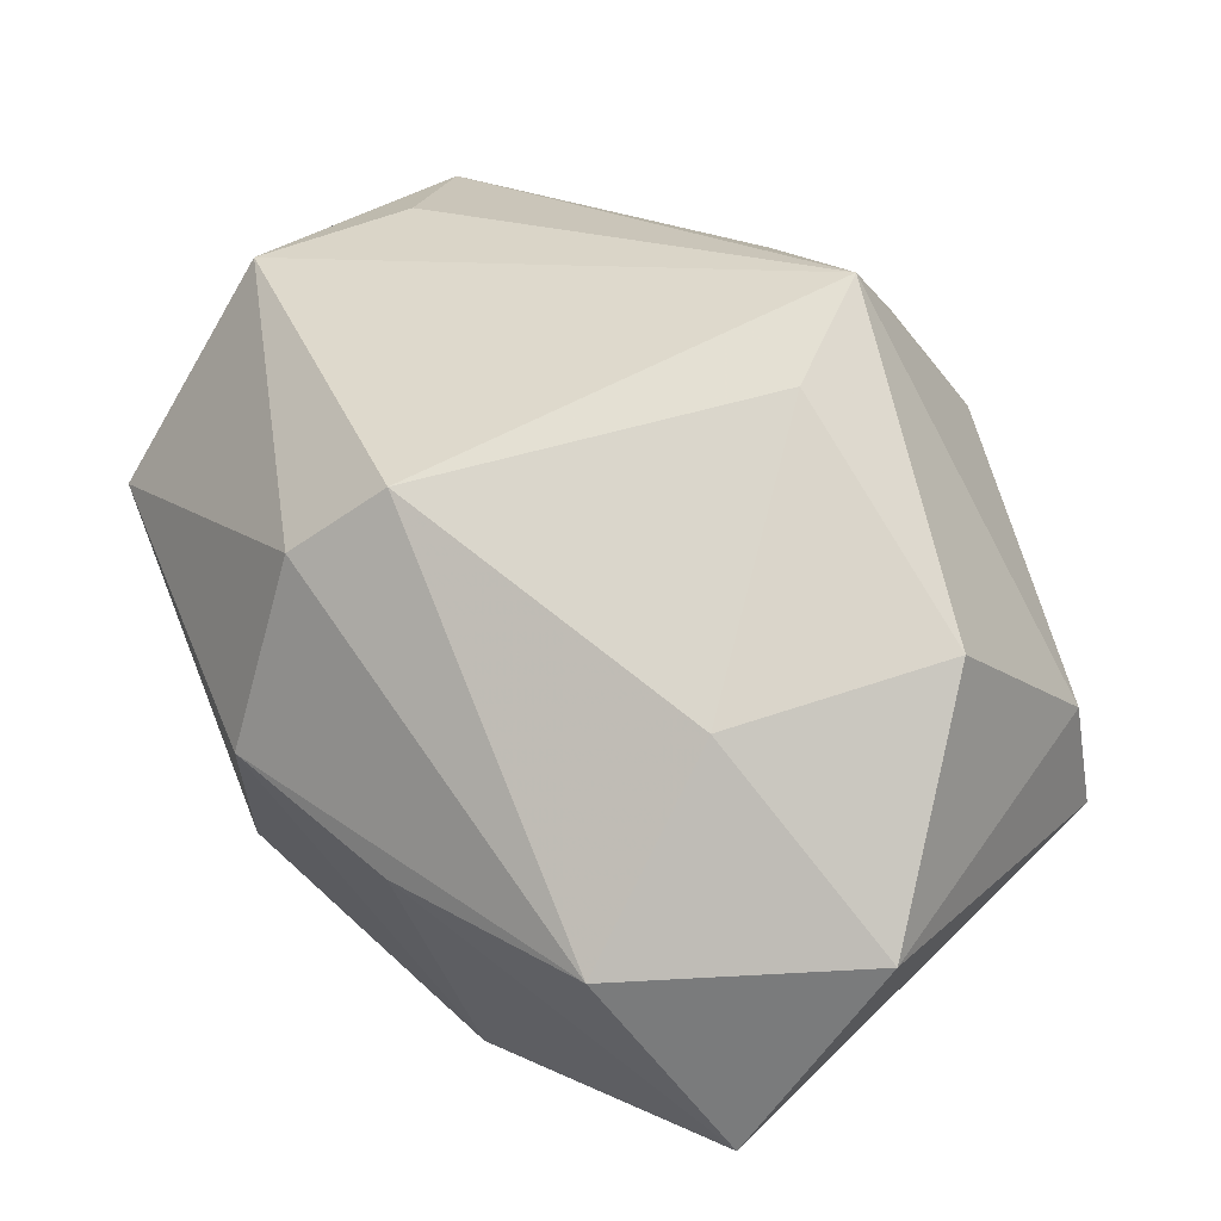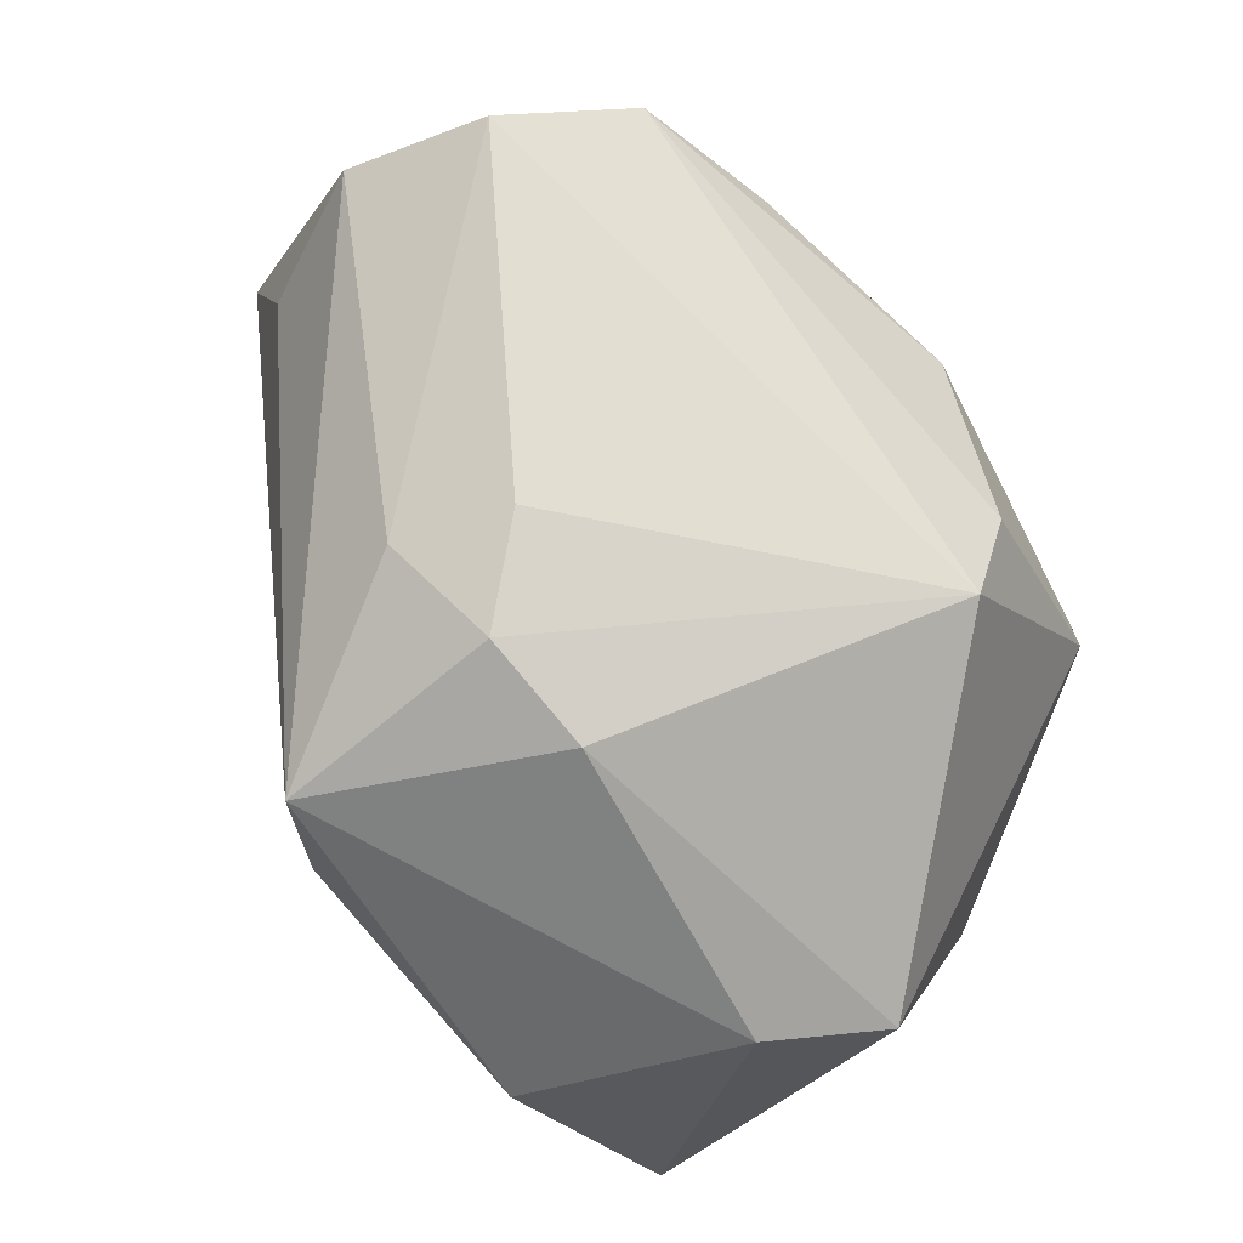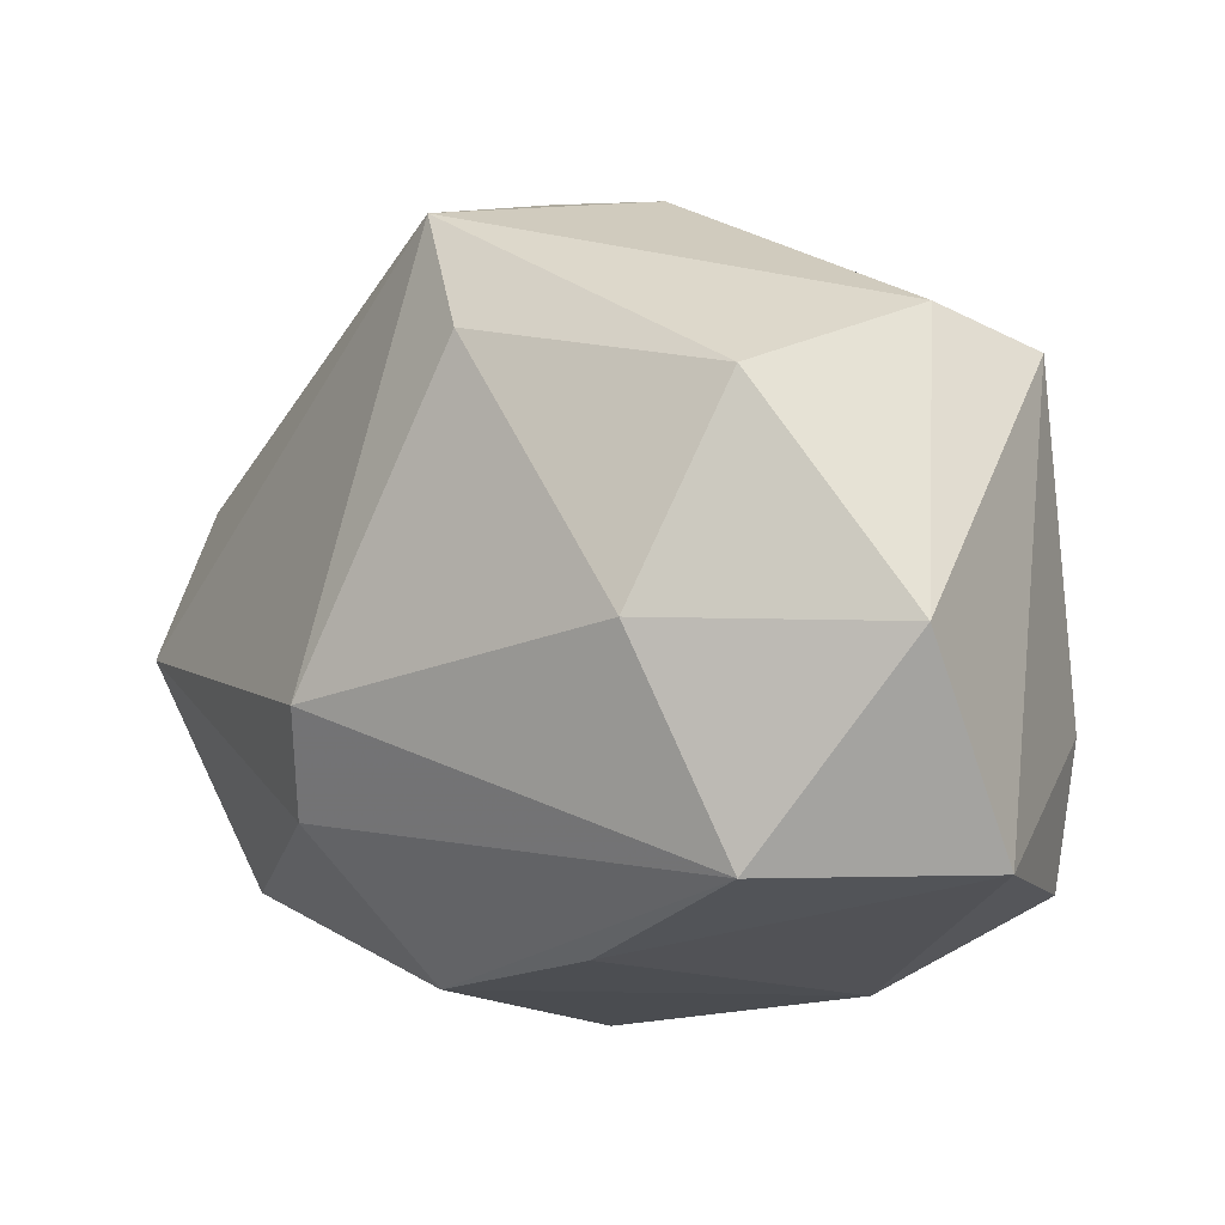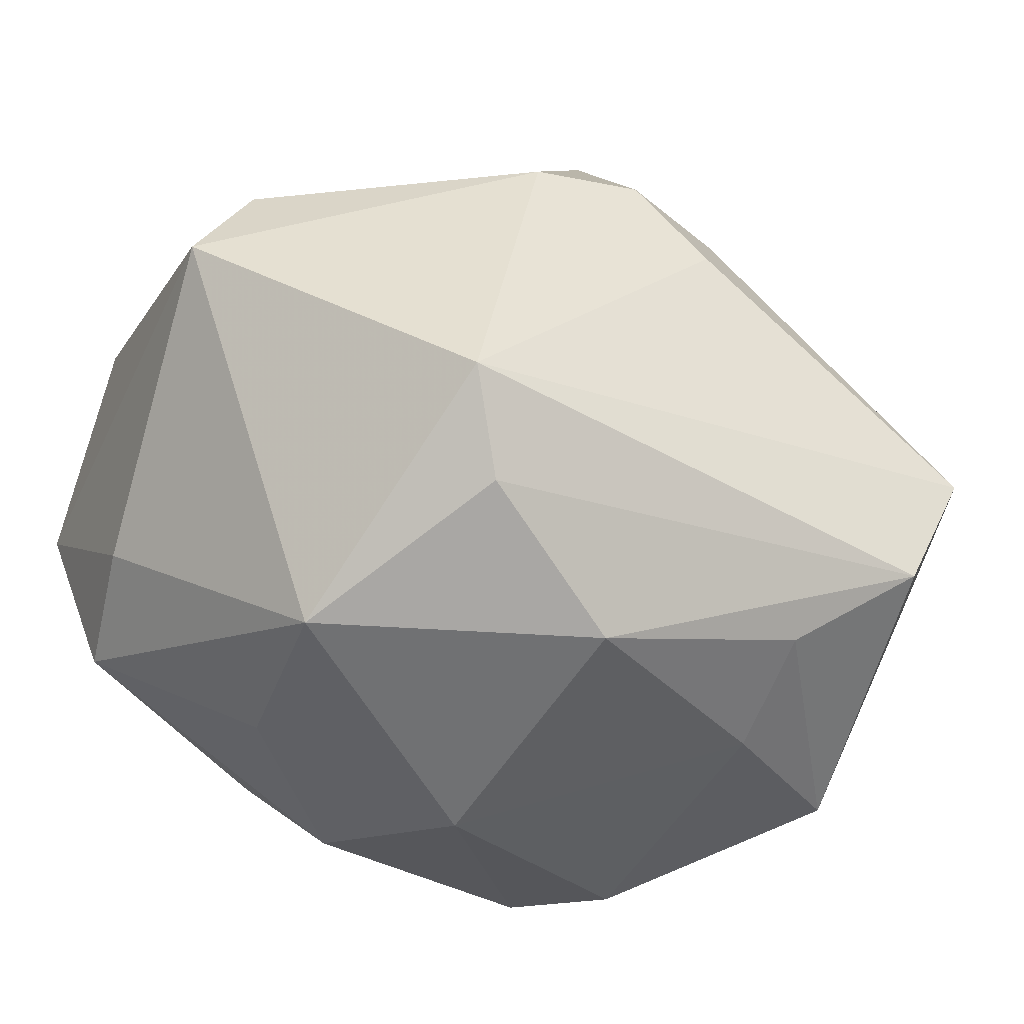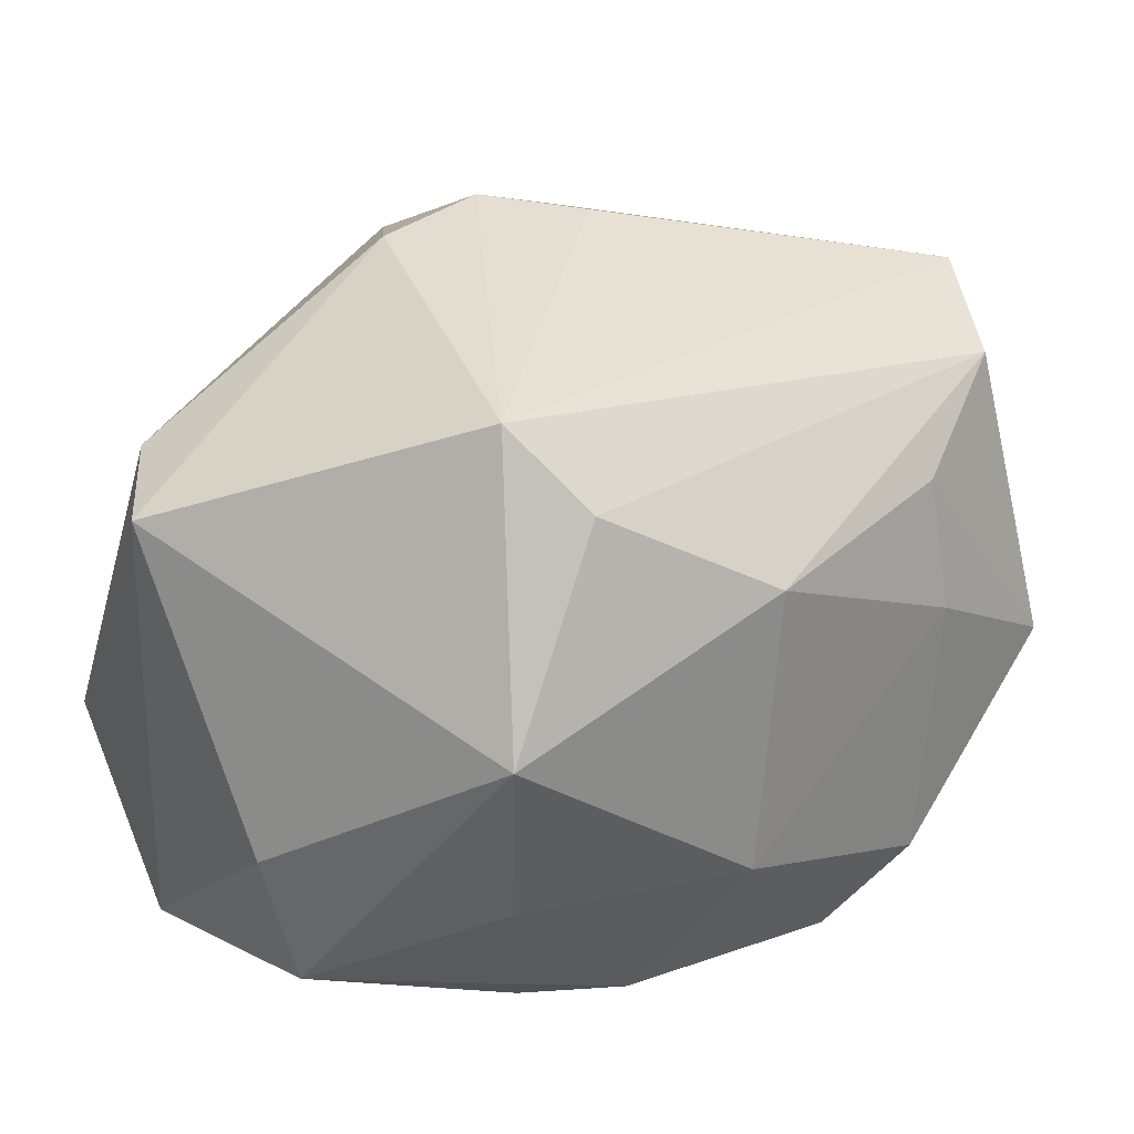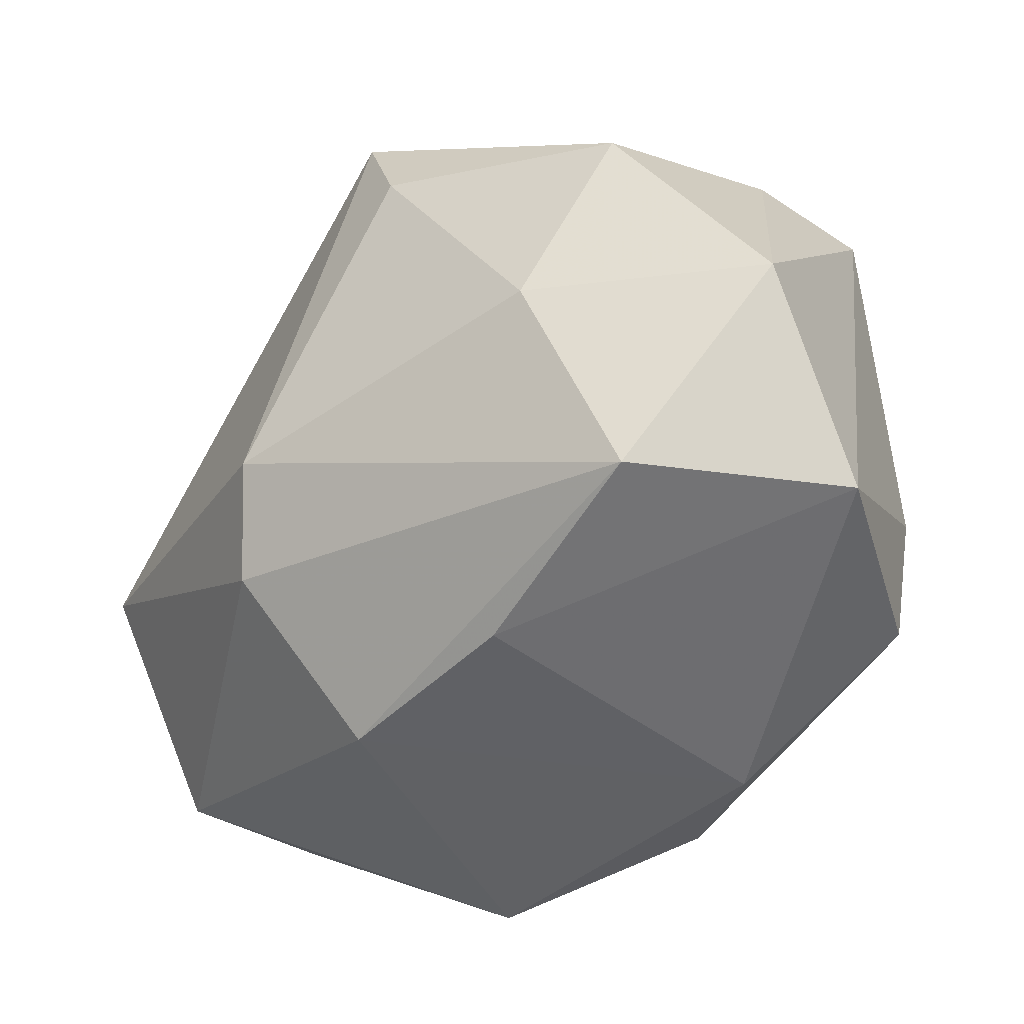
<metadata>
{"format":"obj","ext":"obj","renderer":"f3d","projection":"perspective","resolution":1024,"background":"white","views":[{"elev":65.9,"azim":42.3,"up":"+Z"},{"elev":77.2,"azim":60.2,"up":"+Y"},{"elev":-18.1,"azim":35.0,"up":"+Y"},{"elev":-55.1,"azim":153.1,"up":"+Z"},{"elev":26.9,"azim":153.0,"up":"+Y"},{"elev":-50.1,"azim":34.6,"up":"+Y"}]}
</metadata>
<code>
v -0.03563 -0.002182 -0.02205
v -0.01173 -0.01125 0.02794
v -0.006067 0.03229 0.006559
v -0.01608 -0.01851 0.02165
v 0.03869 -0.01174 0.01978
v 0.03869 0.01511 -0.0001107
v 0.03407 -0.0119 -0.0121
v -0.03986 -0.01706 -0.0006253
v -0.04045 0.009604 0.001587
v 0.01134 0.03125 0.01102
v 0.002998 0.02448 0.03099
v -0.02144 -0.01876 -0.02551
v 0.02827 0.007292 0.02731
v -0.01223 -0.02994 0.008443
v 0.03441 0.017 0.009695
v 0.01006 0.02028 -0.02579
v 0.01937 0.00245 -0.03031
v 0.001637 0.03293 0.01293
v 0.01511 0.02672 -0.01991
v 0.01713 -0.01441 -0.02519
v -0.02309 0.004609 -0.026
v 0.01264 -0.02934 -0.01637
v -0.03446 0.01357 0.01295
v -0.03455 0.02759 -0.006944
v -0.03826 0.02224 0.003995
v -0.03327 -0.0183 -0.01123
v 0.004874 -0.03009 0.01212
v -0.03081 0.02347 -0.01827
v 0.01904 -0.0101 0.02863
v 0.02312 -0.02768 0.02017
v -0.01599 -0.02845 -0.02037
v 0.004633 -0.02783 -0.02164
v -0.04072 0.001139 0.01322
v 0.0312 -0.02398 -0.01285
v -0.004368 0.01261 -0.03031
v 0.0065 0.01384 0.03188
v -0.002345 -0.01276 -0.03031
v -0.022 0.016 -0.02428
v -0.008796 0.02941 0.01565
v 0.03724 -0.02663 0.006034
f 40 6 5
f 17 6 7
f 7 34 17
f 6 40 7
f 7 40 34
f 36 11 2
f 5 6 15
f 37 32 31
f 17 37 35
f 35 37 21
f 2 11 33
f 10 15 6
f 18 11 10
f 11 15 10
f 19 6 17
f 19 10 6
f 19 3 18
f 18 10 19
f 17 34 20
f 34 32 20
f 20 37 17
f 32 37 20
f 14 8 31
f 22 32 34
f 34 40 22
f 31 32 22
f 22 14 31
f 30 40 5
f 28 35 38
f 38 35 21
f 38 1 28
f 21 1 38
f 31 8 26
f 8 1 26
f 21 37 12
f 12 1 21
f 12 37 31
f 31 26 12
f 12 26 1
f 17 35 16
f 16 19 17
f 16 35 28
f 28 19 16
f 29 30 5
f 29 36 2
f 2 30 29
f 4 30 2
f 14 30 4
f 8 14 4
f 2 33 4
f 4 33 8
f 14 22 27
f 27 30 14
f 27 22 40
f 40 30 27
f 18 3 39
f 39 11 18
f 9 1 8
f 8 33 9
f 11 39 25
f 25 9 33
f 13 29 5
f 36 29 13
f 11 36 13
f 5 15 13
f 13 15 11
f 23 33 11
f 11 25 23
f 23 25 33
f 24 39 3
f 24 25 39
f 24 19 28
f 3 19 24
f 28 1 24
f 1 9 24
f 9 25 24

</code>
